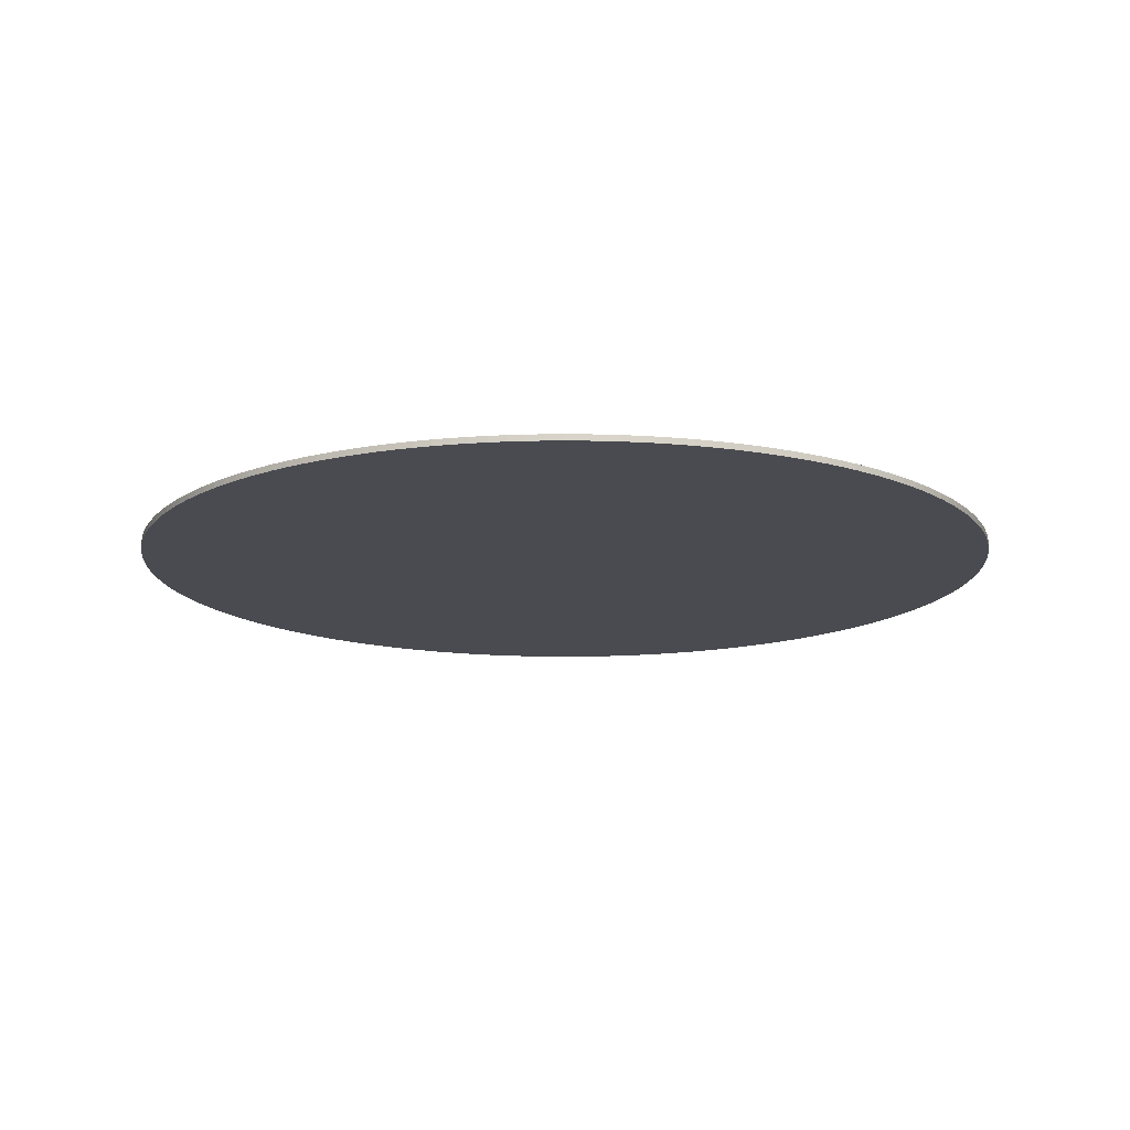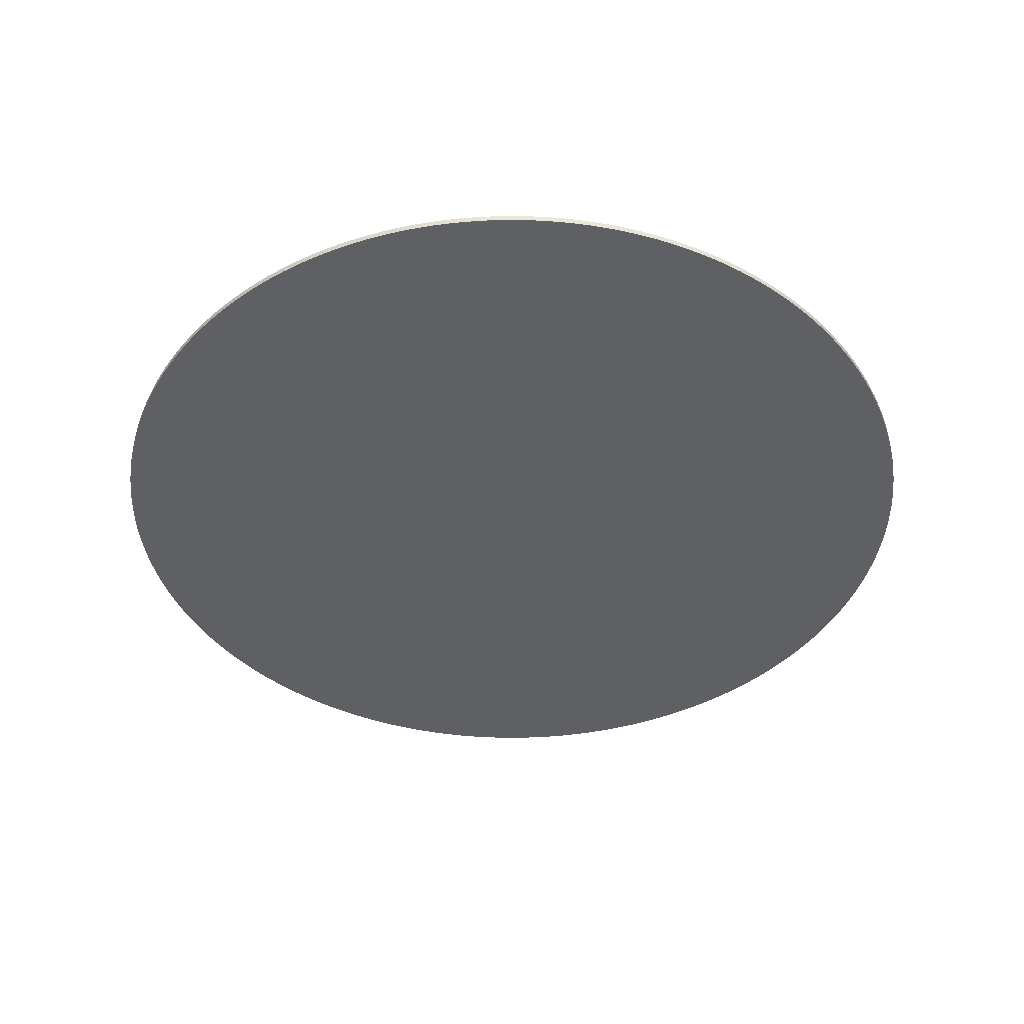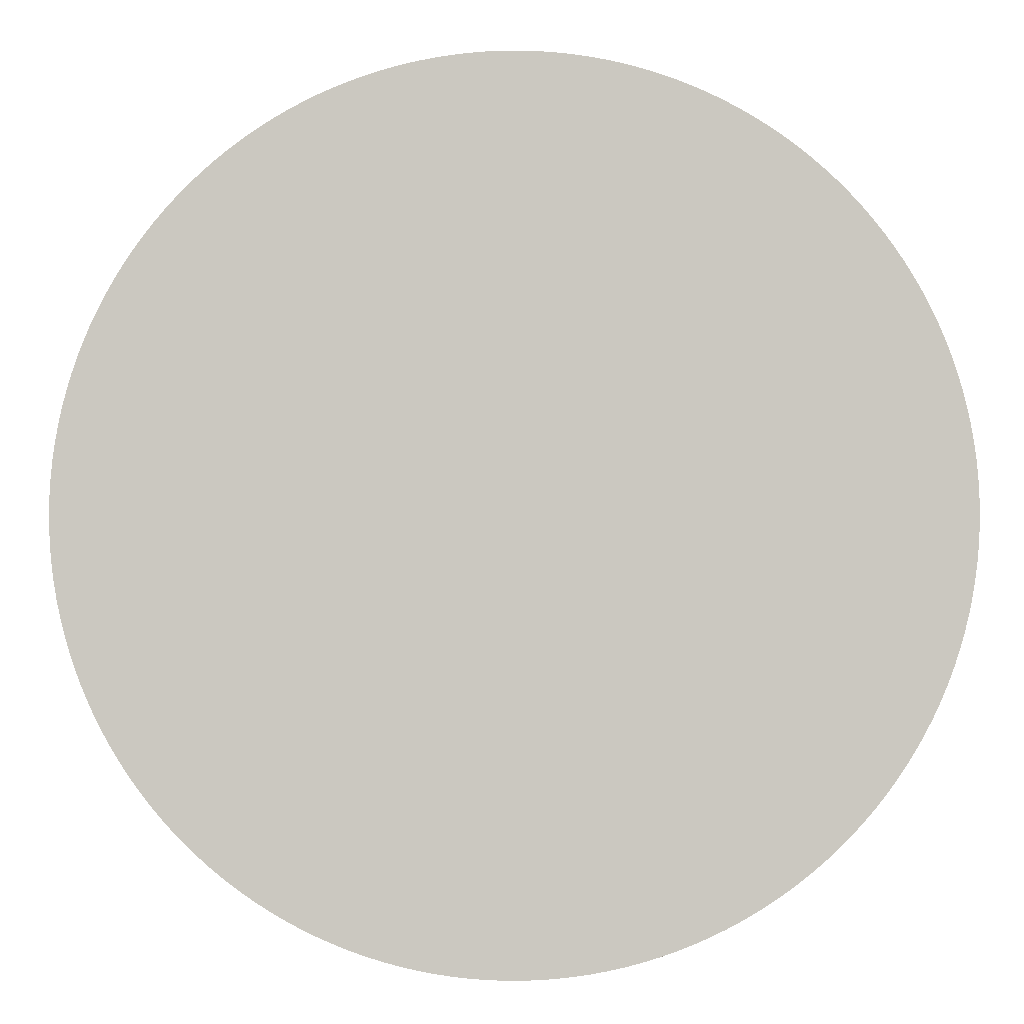
<metadata>
{"format":"obj","ext":"obj","renderer":"f3d","projection":"perspective","resolution":1024,"background":"white","views":[{"elev":-14.6,"azim":59.8,"up":"+Y"},{"elev":-42.3,"azim":-163.7,"up":"+Y"},{"elev":-2.6,"azim":-178.3,"up":"+Z"}]}
</metadata>
<code>
o Floor
v -4.181 0 0.1583
v -4.184 0.05772 -0
v -4.184 0 0
v -4.181 0.05772 -0.1583
v -4.181 -0 -0.1583
v -4.172 0.05772 -0.3164
v -4.172 -0 -0.3164
v -4.157 0.05772 -0.4741
v -4.157 -0 -0.4741
v -4.136 0.05772 -0.631
v -4.136 -0 -0.631
v -4.109 0.05772 -0.7871
v -4.109 -0 -0.7871
v -4.076 0.05772 -0.942
v -4.076 -0 -0.942
v -4.038 0.05772 -1.096
v -4.038 -0 -1.096
v -3.994 0.05772 -1.248
v -3.994 -0 -1.248
v -3.943 0.05772 -1.398
v -3.943 -0 -1.398
v -3.888 0.05772 -1.546
v -3.888 -0 -1.546
v -3.826 0.05772 -1.692
v -3.826 -0 -1.692
v -3.76 0.05772 -1.836
v -3.76 -0 -1.836
v -3.688 0.05772 -1.977
v -3.688 -0 -1.977
v -3.61 0.05772 -2.115
v -3.61 -0 -2.115
v -3.527 0.05772 -2.25
v -3.527 -0 -2.25
v -3.44 0.05772 -2.382
v -3.44 -0 -2.382
v -3.347 0.05772 -2.51
v -3.347 -0 -2.51
v -3.25 0.05772 -2.635
v -3.25 -0 -2.635
v -3.148 0.05772 -2.756
v -3.148 -0 -2.756
v -3.041 0.05772 -2.873
v -3.041 -0 -2.873
v -2.93 0.05772 -2.986
v -2.93 -0 -2.986
v -2.815 0.05772 -3.095
v -2.815 -0 -3.095
v -2.696 0.05772 -3.199
v -2.696 -0 -3.199
v -2.573 0.05772 -3.299
v -2.573 -0 -3.299
v -2.446 0.05772 -3.394
v -2.446 -0 -3.394
v -2.316 0.05772 -3.484
v -2.316 -0 -3.484
v -2.183 0.05772 -3.569
v -2.183 -0 -3.569
v -2.046 0.05772 -3.649
v -2.046 -0 -3.649
v -1.906 0.05772 -3.724
v -1.906 -0 -3.724
v -1.764 0.05772 -3.794
v -1.764 -0 -3.794
v -1.619 0.05772 -3.858
v -1.619 -0 -3.858
v -1.472 0.05772 -3.916
v -1.472 -0 -3.916
v -1.323 0.05772 -3.969
v -1.323 -0 -3.969
v -1.172 0.05772 -4.016
v -1.172 -0 -4.016
v -1.019 0.05772 -4.058
v -1.019 -0 -4.058
v -0.8647 0.05772 -4.094
v -0.8647 -0 -4.094
v -0.7092 0.05772 -4.123
v -0.7092 -0 -4.123
v -0.5526 0.05772 -4.147
v -0.5526 -0 -4.147
v -0.3953 0.05772 -4.165
v -0.3953 -0 -4.165
v -0.2374 0.05772 -4.177
v -0.2374 -0 -4.177
v -0.07918 0.05772 -4.183
v -0.07918 -0 -4.183
v 0.07918 0.05772 -4.183
v 0.07918 -0 -4.183
v 0.2374 0.05772 -4.177
v 0.2374 -0 -4.177
v 0.3953 0.05772 -4.165
v 0.3953 -0 -4.165
v 0.5526 0.05772 -4.147
v 0.5526 -0 -4.147
v 0.7092 0.05772 -4.123
v 0.7092 -0 -4.123
v 0.8647 0.05772 -4.094
v 0.8647 -0 -4.094
v 1.019 0.05772 -4.058
v 1.019 -0 -4.058
v 1.172 0.05772 -4.016
v 1.172 -0 -4.016
v 1.323 0.05772 -3.969
v 1.323 -0 -3.969
v 1.472 0.05772 -3.916
v 1.472 -0 -3.916
v 1.619 0.05772 -3.858
v 1.619 -0 -3.858
v 1.764 0.05772 -3.794
v 1.764 -0 -3.794
v 1.906 0.05772 -3.724
v 1.906 -0 -3.724
v 2.046 0.05772 -3.649
v 2.046 -0 -3.649
v 2.183 0.05772 -3.569
v 2.183 -0 -3.569
v 2.316 0.05772 -3.484
v 2.316 -0 -3.484
v 2.446 0.05772 -3.394
v 2.446 -0 -3.394
v 2.573 0.05772 -3.299
v 2.573 -0 -3.299
v 2.696 0.05772 -3.199
v 2.696 -0 -3.199
v 2.815 0.05772 -3.095
v 2.815 -0 -3.095
v 2.93 0.05772 -2.986
v 2.93 -0 -2.986
v 3.041 0.05772 -2.873
v 3.041 -0 -2.873
v 3.148 0.05772 -2.756
v 3.148 -0 -2.756
v 3.25 0.05772 -2.635
v 3.25 -0 -2.635
v 3.347 0.05772 -2.51
v 3.347 -0 -2.51
v 3.44 0.05772 -2.382
v 3.44 -0 -2.382
v 3.527 0.05772 -2.25
v 3.527 -0 -2.25
v 3.61 0.05772 -2.115
v 3.61 -0 -2.115
v 3.688 0.05772 -1.977
v 3.688 -0 -1.977
v 3.76 0.05772 -1.836
v 3.76 -0 -1.836
v 3.826 0.05772 -1.692
v 3.826 -0 -1.692
v 3.888 0.05772 -1.546
v 3.888 -0 -1.546
v 3.943 0.05772 -1.398
v 3.943 -0 -1.398
v 3.994 0.05772 -1.248
v 3.994 -0 -1.248
v 4.038 0.05772 -1.096
v 4.038 -0 -1.096
v 4.076 0.05772 -0.942
v 4.076 -0 -0.942
v 4.109 0.05772 -0.7871
v 4.109 -0 -0.7871
v 4.136 0.05772 -0.631
v 4.136 -0 -0.631
v 4.157 0.05772 -0.4741
v 4.157 -0 -0.4741
v 4.172 0.05772 -0.3164
v 4.172 -0 -0.3164
v 4.181 0.05772 -0.1583
v 4.181 -0 -0.1583
v 4.184 0.05772 -0
v 4.184 0 0
v 4.181 0.05772 0.1583
v 4.181 0 0.1583
v 4.172 0.05772 0.3164
v 4.172 0 0.3164
v 4.157 0.05772 0.4741
v 4.157 0 0.4741
v 4.136 0.05772 0.631
v 4.136 0 0.631
v 4.109 0.05772 0.7871
v 4.109 0 0.7871
v 4.076 0.05772 0.942
v 4.076 0 0.942
v 4.038 0.05772 1.096
v 4.038 0 1.096
v 3.994 0.05772 1.248
v 3.994 0 1.248
v 3.943 0.05772 1.398
v 3.943 0 1.398
v 3.888 0.05772 1.546
v 3.888 0 1.546
v 3.826 0.05772 1.692
v 3.826 0 1.692
v 3.76 0.05772 1.836
v 3.76 0 1.836
v 3.688 0.05772 1.977
v 3.688 0 1.977
v 3.61 0.05772 2.115
v 3.61 0 2.115
v 3.527 0.05772 2.25
v 3.527 0 2.25
v 3.44 0.05772 2.382
v 3.44 0 2.382
v 3.347 0.05772 2.51
v 3.347 0 2.51
v 3.25 0.05772 2.635
v 3.25 0 2.635
v 3.148 0.05772 2.756
v 3.148 0 2.756
v 3.041 0.05772 2.873
v 3.041 0 2.873
v 2.93 0.05772 2.986
v 2.93 0 2.986
v 2.815 0.05772 3.095
v 2.815 0 3.095
v 2.696 0.05772 3.199
v 2.696 0 3.199
v 2.573 0.05772 3.299
v 2.573 0 3.299
v 2.446 0.05772 3.394
v 2.446 0 3.394
v 2.316 0.05772 3.484
v 2.316 0 3.484
v 2.183 0.05772 3.569
v 2.183 0 3.569
v 2.046 0.05772 3.649
v 2.046 0 3.649
v 1.906 0.05772 3.724
v 1.906 0 3.724
v 1.764 0.05772 3.794
v 1.764 0 3.794
v 1.619 0.05772 3.858
v 1.619 0 3.858
v 1.472 0.05772 3.916
v 1.472 0 3.916
v 1.323 0.05772 3.969
v 1.323 0 3.969
v 1.172 0.05772 4.016
v 1.172 0 4.016
v 1.019 0.05772 4.058
v 1.019 0 4.058
v 0.8647 0.05772 4.094
v 0.8647 0 4.094
v 0.7092 0.05772 4.123
v 0.7092 0 4.123
v 0.5526 0.05772 4.147
v 0.5526 0 4.147
v 0.3953 0.05772 4.165
v 0.3953 0 4.165
v 0.2374 0.05772 4.177
v 0.2374 0 4.177
v 0.07918 0.05772 4.183
v 0.07918 0 4.183
v -0.07918 0.05772 4.183
v -0.07918 0 4.183
v -0.2374 0.05772 4.177
v -0.2374 0 4.177
v -0.3953 0.05772 4.165
v -0.3953 0 4.165
v -0.5526 0.05772 4.147
v -0.5526 0 4.147
v -0.7092 0.05772 4.123
v -0.7092 0 4.123
v -0.8647 0.05772 4.094
v -0.8647 0 4.094
v -1.019 0.05772 4.058
v -1.019 0 4.058
v -1.172 0.05772 4.016
v -1.172 0 4.016
v -1.323 0.05772 3.969
v -1.323 0 3.969
v -1.472 0.05772 3.916
v -1.472 0 3.916
v -1.619 0.05772 3.858
v -1.619 0 3.858
v -1.764 0.05772 3.794
v -1.764 0 3.794
v -1.906 0.05772 3.724
v -1.906 0 3.724
v -2.046 0.05772 3.649
v -2.046 0 3.649
v -2.183 0.05772 3.569
v -2.183 0 3.569
v -2.316 0.05772 3.484
v -2.316 0 3.484
v -2.446 0.05772 3.394
v -2.446 0 3.394
v -2.573 0.05772 3.299
v -2.573 0 3.299
v -2.696 0.05772 3.199
v -2.696 0 3.199
v -2.815 0.05772 3.095
v -2.815 0 3.095
v -2.93 0.05772 2.986
v -2.93 0 2.986
v -3.041 0.05772 2.873
v -3.041 0 2.873
v -3.148 0.05772 2.756
v -3.148 0 2.756
v -3.25 0.05772 2.635
v -3.25 0 2.635
v -3.347 0.05772 2.51
v -3.347 0 2.51
v -3.44 0.05772 2.382
v -3.44 0 2.382
v -3.527 0.05772 2.25
v -3.527 0 2.25
v -3.61 0.05772 2.115
v -3.61 0 2.115
v -3.688 0.05772 1.977
v -3.688 0 1.977
v -3.76 0.05772 1.836
v -3.76 0 1.836
v -3.826 0.05772 1.692
v -3.826 0 1.692
v -3.888 0.05772 1.546
v -3.888 0 1.546
v -3.943 0.05772 1.398
v -3.943 0 1.398
v -3.994 0.05772 1.248
v -3.994 0 1.248
v -4.038 0.05772 1.096
v -4.038 0 1.096
v -4.076 0.05772 0.942
v -4.076 0 0.942
v -4.109 0.05772 0.7871
v -4.109 0 0.7871
v -4.136 0.05772 0.631
v -4.136 0 0.631
v -4.157 0.05772 0.4741
v -4.157 0 0.4741
v -4.172 0.05772 0.3164
v -4.172 0 0.3164
v -4.181 0.05772 0.1583
f 1 2 3
f 3 2 4
f 3 4 5
f 5 4 6
f 5 6 7
f 7 6 8
f 7 8 9
f 9 8 10
f 9 10 11
f 11 10 12
f 11 12 13
f 13 12 14
f 13 14 15
f 15 14 16
f 15 16 17
f 17 16 18
f 17 18 19
f 19 18 20
f 19 20 21
f 21 20 22
f 21 22 23
f 23 22 24
f 23 24 25
f 25 24 26
f 25 26 27
f 27 26 28
f 27 28 29
f 29 28 30
f 29 30 31
f 31 30 32
f 31 32 33
f 33 32 34
f 33 34 35
f 35 34 36
f 35 36 37
f 37 36 38
f 37 38 39
f 39 38 40
f 39 40 41
f 41 40 42
f 41 42 43
f 43 42 44
f 43 44 45
f 45 44 46
f 45 46 47
f 47 46 48
f 47 48 49
f 49 48 50
f 49 50 51
f 51 50 52
f 51 52 53
f 53 52 54
f 53 54 55
f 55 54 56
f 55 56 57
f 57 56 58
f 57 58 59
f 59 58 60
f 59 60 61
f 61 60 62
f 61 62 63
f 63 62 64
f 63 64 65
f 65 64 66
f 65 66 67
f 67 66 68
f 67 68 69
f 69 68 70
f 69 70 71
f 71 70 72
f 71 72 73
f 73 72 74
f 73 74 75
f 75 74 76
f 75 76 77
f 77 76 78
f 77 78 79
f 79 78 80
f 79 80 81
f 81 80 82
f 81 82 83
f 83 82 84
f 83 84 85
f 85 84 86
f 85 86 87
f 87 86 88
f 87 88 89
f 89 88 90
f 89 90 91
f 91 90 92
f 91 92 93
f 93 92 94
f 93 94 95
f 95 94 96
f 95 96 97
f 97 96 98
f 97 98 99
f 99 98 100
f 99 100 101
f 101 100 102
f 101 102 103
f 103 102 104
f 103 104 105
f 105 104 106
f 105 106 107
f 107 106 108
f 107 108 109
f 109 108 110
f 109 110 111
f 111 110 112
f 111 112 113
f 113 112 114
f 113 114 115
f 115 114 116
f 115 116 117
f 117 116 118
f 117 118 119
f 119 118 120
f 119 120 121
f 121 120 122
f 121 122 123
f 123 122 124
f 123 124 125
f 125 124 126
f 125 126 127
f 127 126 128
f 127 128 129
f 129 128 130
f 129 130 131
f 131 130 132
f 131 132 133
f 133 132 134
f 133 134 135
f 135 134 136
f 135 136 137
f 137 136 138
f 137 138 139
f 139 138 140
f 139 140 141
f 141 140 142
f 141 142 143
f 143 142 144
f 143 144 145
f 145 144 146
f 145 146 147
f 147 146 148
f 147 148 149
f 149 148 150
f 149 150 151
f 151 150 152
f 151 152 153
f 153 152 154
f 153 154 155
f 155 154 156
f 155 156 157
f 157 156 158
f 157 158 159
f 159 158 160
f 159 160 161
f 161 160 162
f 161 162 163
f 163 162 164
f 163 164 165
f 165 164 166
f 165 166 167
f 167 166 168
f 167 168 169
f 169 168 170
f 169 170 171
f 171 170 172
f 171 172 173
f 173 172 174
f 173 174 175
f 175 174 176
f 175 176 177
f 177 176 178
f 177 178 179
f 179 178 180
f 179 180 181
f 181 180 182
f 181 182 183
f 183 182 184
f 183 184 185
f 185 184 186
f 185 186 187
f 187 186 188
f 187 188 189
f 189 188 190
f 189 190 191
f 191 190 192
f 191 192 193
f 193 192 194
f 193 194 195
f 195 194 196
f 195 196 197
f 197 196 198
f 197 198 199
f 199 198 200
f 199 200 201
f 201 200 202
f 201 202 203
f 203 202 204
f 203 204 205
f 205 204 206
f 205 206 207
f 207 206 208
f 207 208 209
f 209 208 210
f 209 210 211
f 211 210 212
f 211 212 213
f 213 212 214
f 213 214 215
f 215 214 216
f 215 216 217
f 217 216 218
f 217 218 219
f 219 218 220
f 219 220 221
f 221 220 222
f 221 222 223
f 223 222 224
f 223 224 225
f 225 224 226
f 225 226 227
f 227 226 228
f 227 228 229
f 229 228 230
f 229 230 231
f 231 230 232
f 231 232 233
f 233 232 234
f 233 234 235
f 235 234 236
f 235 236 237
f 237 236 238
f 237 238 239
f 239 238 240
f 239 240 241
f 241 240 242
f 241 242 243
f 243 242 244
f 243 244 245
f 245 244 246
f 245 246 247
f 247 246 248
f 247 248 249
f 249 248 250
f 249 250 251
f 251 250 252
f 251 252 253
f 253 252 254
f 253 254 255
f 255 254 256
f 255 256 257
f 257 256 258
f 257 258 259
f 259 258 260
f 259 260 261
f 261 260 262
f 261 262 263
f 263 262 264
f 263 264 265
f 265 264 266
f 265 266 267
f 267 266 268
f 267 268 269
f 269 268 270
f 269 270 271
f 271 270 272
f 271 272 273
f 273 272 274
f 273 274 275
f 275 274 276
f 275 276 277
f 277 276 278
f 277 278 279
f 279 278 280
f 279 280 281
f 281 280 282
f 281 282 283
f 283 282 284
f 283 284 285
f 285 284 286
f 285 286 287
f 287 286 288
f 287 288 289
f 289 288 290
f 289 290 291
f 291 290 292
f 291 292 293
f 293 292 294
f 293 294 295
f 295 294 296
f 295 296 297
f 297 296 298
f 297 298 299
f 299 298 300
f 299 300 301
f 301 300 302
f 301 302 303
f 303 302 304
f 303 304 305
f 305 304 306
f 305 306 307
f 307 306 308
f 307 308 309
f 309 308 310
f 309 310 311
f 311 310 312
f 311 312 313
f 313 312 314
f 313 314 315
f 315 314 316
f 315 316 317
f 317 316 318
f 317 318 319
f 319 318 320
f 319 320 321
f 321 320 322
f 321 322 323
f 323 322 324
f 323 324 325
f 325 324 326
f 325 326 327
f 327 326 328
f 327 328 329
f 329 328 330
f 329 330 331
f 331 330 332
f 331 332 1
f 1 332 2
f 85 87 83
f 83 87 89
f 83 89 81
f 81 89 91
f 81 91 79
f 79 91 93
f 79 93 77
f 77 93 95
f 77 95 75
f 75 95 97
f 75 97 73
f 73 97 99
f 73 99 71
f 71 99 101
f 71 101 69
f 69 101 103
f 69 103 67
f 67 103 105
f 67 105 65
f 65 105 107
f 65 107 63
f 63 107 109
f 63 109 61
f 61 109 111
f 61 111 59
f 59 111 113
f 59 113 57
f 57 113 115
f 57 115 55
f 55 115 117
f 55 117 53
f 53 117 119
f 53 119 51
f 51 119 121
f 51 121 49
f 49 121 123
f 49 123 47
f 47 123 125
f 47 125 45
f 45 125 127
f 45 127 43
f 43 127 129
f 43 129 41
f 41 129 131
f 41 131 39
f 39 131 133
f 39 133 37
f 37 133 135
f 37 135 35
f 35 135 137
f 35 137 33
f 33 137 139
f 33 139 31
f 31 139 141
f 31 141 29
f 29 141 143
f 29 143 27
f 27 143 145
f 27 145 25
f 25 145 147
f 25 147 23
f 23 147 149
f 23 149 21
f 21 149 151
f 21 151 19
f 19 151 153
f 19 153 17
f 17 153 155
f 17 155 15
f 15 155 157
f 15 157 13
f 13 157 159
f 13 159 11
f 11 159 161
f 11 161 9
f 9 161 163
f 9 163 7
f 7 163 165
f 7 165 5
f 5 165 167
f 5 167 3
f 3 167 169
f 3 169 1
f 1 169 171
f 1 171 331
f 331 171 173
f 331 173 329
f 329 173 175
f 329 175 327
f 327 175 177
f 327 177 325
f 325 177 179
f 325 179 323
f 323 179 181
f 323 181 321
f 321 181 183
f 321 183 319
f 319 183 185
f 319 185 317
f 317 185 187
f 317 187 315
f 315 187 189
f 315 189 313
f 313 189 191
f 313 191 311
f 311 191 193
f 311 193 309
f 309 193 195
f 309 195 307
f 307 195 197
f 307 197 305
f 305 197 199
f 305 199 303
f 303 199 201
f 303 201 301
f 301 201 203
f 301 203 299
f 299 203 205
f 299 205 297
f 297 205 207
f 297 207 295
f 295 207 209
f 295 209 293
f 293 209 211
f 293 211 291
f 291 211 213
f 291 213 289
f 289 213 215
f 289 215 287
f 287 215 217
f 287 217 285
f 285 217 219
f 285 219 283
f 283 219 221
f 283 221 281
f 281 221 223
f 281 223 279
f 279 223 225
f 279 225 277
f 277 225 227
f 277 227 275
f 275 227 229
f 275 229 273
f 273 229 231
f 273 231 271
f 271 231 233
f 271 233 269
f 269 233 235
f 269 235 267
f 267 235 237
f 267 237 265
f 265 237 239
f 265 239 263
f 263 239 241
f 263 241 261
f 261 241 243
f 261 243 259
f 259 243 245
f 259 245 257
f 257 245 247
f 257 247 255
f 255 247 249
f 255 249 253
f 253 249 251
f 86 84 88
f 88 84 82
f 88 82 90
f 90 82 80
f 90 80 92
f 92 80 78
f 92 78 94
f 94 78 76
f 94 76 96
f 96 76 74
f 96 74 98
f 98 74 72
f 98 72 100
f 100 72 70
f 100 70 102
f 102 70 68
f 102 68 104
f 104 68 66
f 104 66 106
f 106 66 64
f 106 64 108
f 108 64 62
f 108 62 110
f 110 62 60
f 110 60 112
f 112 60 58
f 112 58 114
f 114 58 56
f 114 56 116
f 116 56 54
f 116 54 118
f 118 54 52
f 118 52 120
f 120 52 50
f 120 50 122
f 122 50 48
f 122 48 124
f 124 48 46
f 124 46 126
f 126 46 44
f 126 44 128
f 128 44 42
f 128 42 130
f 130 42 40
f 130 40 132
f 132 40 38
f 132 38 134
f 134 38 36
f 134 36 136
f 136 36 34
f 136 34 138
f 138 34 32
f 138 32 140
f 140 32 30
f 140 30 142
f 142 30 28
f 142 28 144
f 144 28 26
f 144 26 146
f 146 26 24
f 146 24 148
f 148 24 22
f 148 22 150
f 150 22 20
f 150 20 152
f 152 20 18
f 152 18 154
f 154 18 16
f 154 16 156
f 156 16 14
f 156 14 158
f 158 14 12
f 158 12 160
f 160 12 10
f 160 10 162
f 162 10 8
f 162 8 164
f 164 8 6
f 164 6 166
f 166 6 4
f 166 4 168
f 168 4 2
f 168 2 170
f 170 2 332
f 170 332 172
f 172 332 330
f 172 330 174
f 174 330 328
f 174 328 176
f 176 328 326
f 176 326 178
f 178 326 324
f 178 324 180
f 180 324 322
f 180 322 182
f 182 322 320
f 182 320 184
f 184 320 318
f 184 318 186
f 186 318 316
f 186 316 188
f 188 316 314
f 188 314 190
f 190 314 312
f 190 312 192
f 192 312 310
f 192 310 194
f 194 310 308
f 194 308 196
f 196 308 306
f 196 306 198
f 198 306 304
f 198 304 200
f 200 304 302
f 200 302 202
f 202 302 300
f 202 300 204
f 204 300 298
f 204 298 206
f 206 298 296
f 206 296 208
f 208 296 294
f 208 294 210
f 210 294 292
f 210 292 212
f 212 292 290
f 212 290 214
f 214 290 288
f 214 288 216
f 216 288 286
f 216 286 218
f 218 286 284
f 218 284 220
f 220 284 282
f 220 282 222
f 222 282 280
f 222 280 224
f 224 280 278
f 224 278 226
f 226 278 276
f 226 276 228
f 228 276 274
f 228 274 230
f 230 274 272
f 230 272 232
f 232 272 270
f 232 270 234
f 234 270 268
f 234 268 236
f 236 268 266
f 236 266 238
f 238 266 264
f 238 264 240
f 240 264 262
f 240 262 242
f 242 262 260
f 242 260 244
f 244 260 258
f 244 258 246
f 246 258 256
f 246 256 248
f 248 256 254
f 248 254 250
f 250 254 252

</code>
